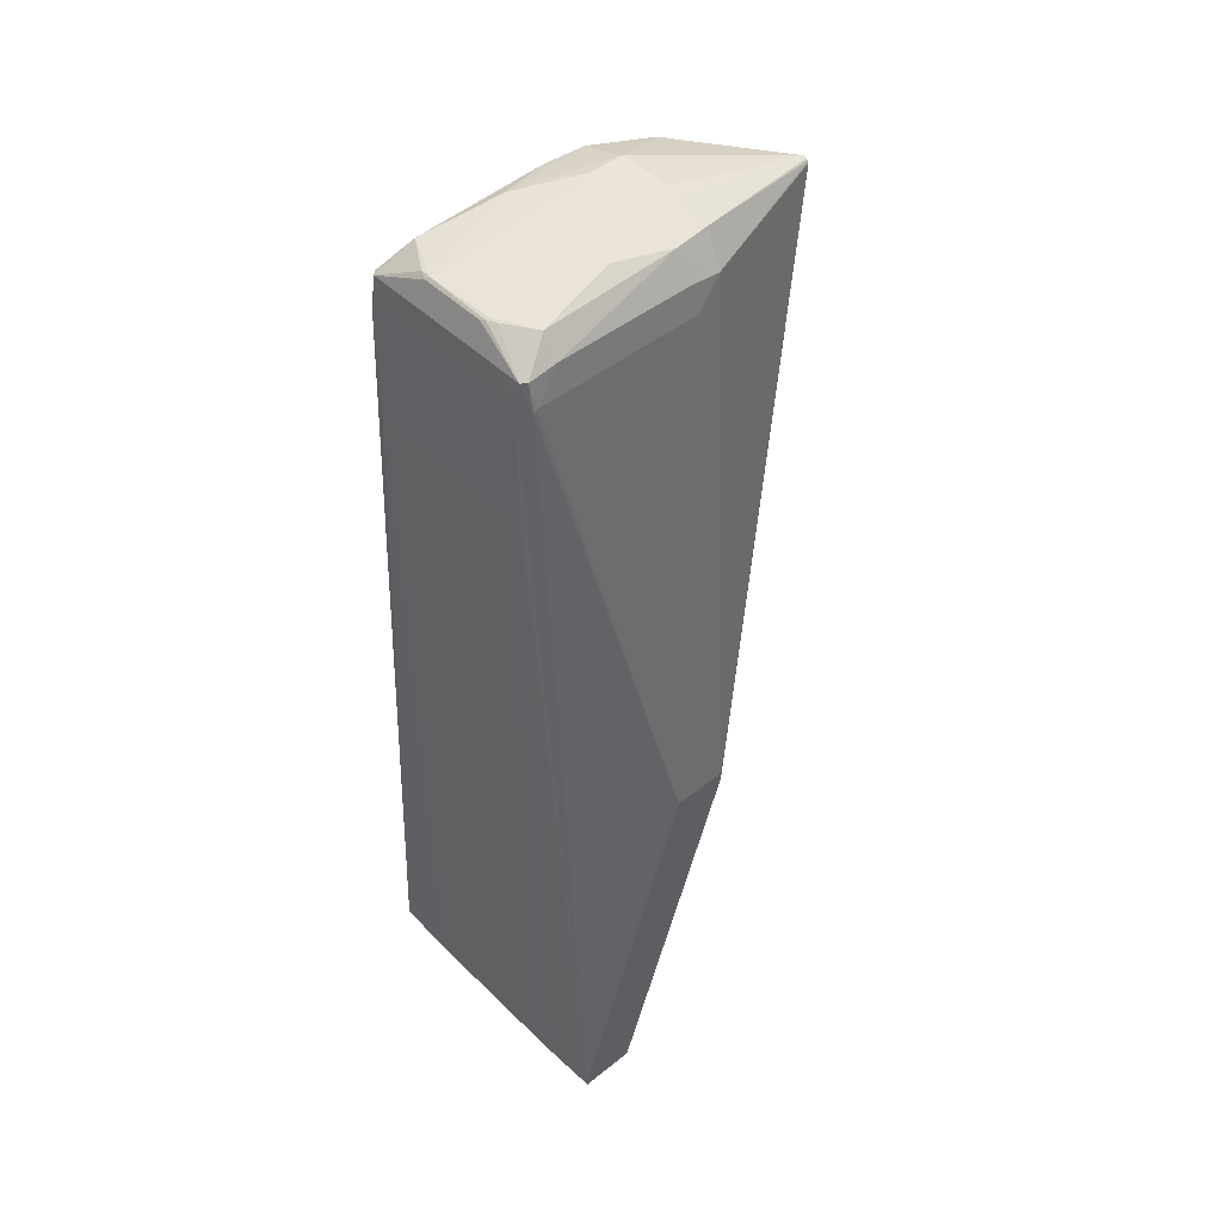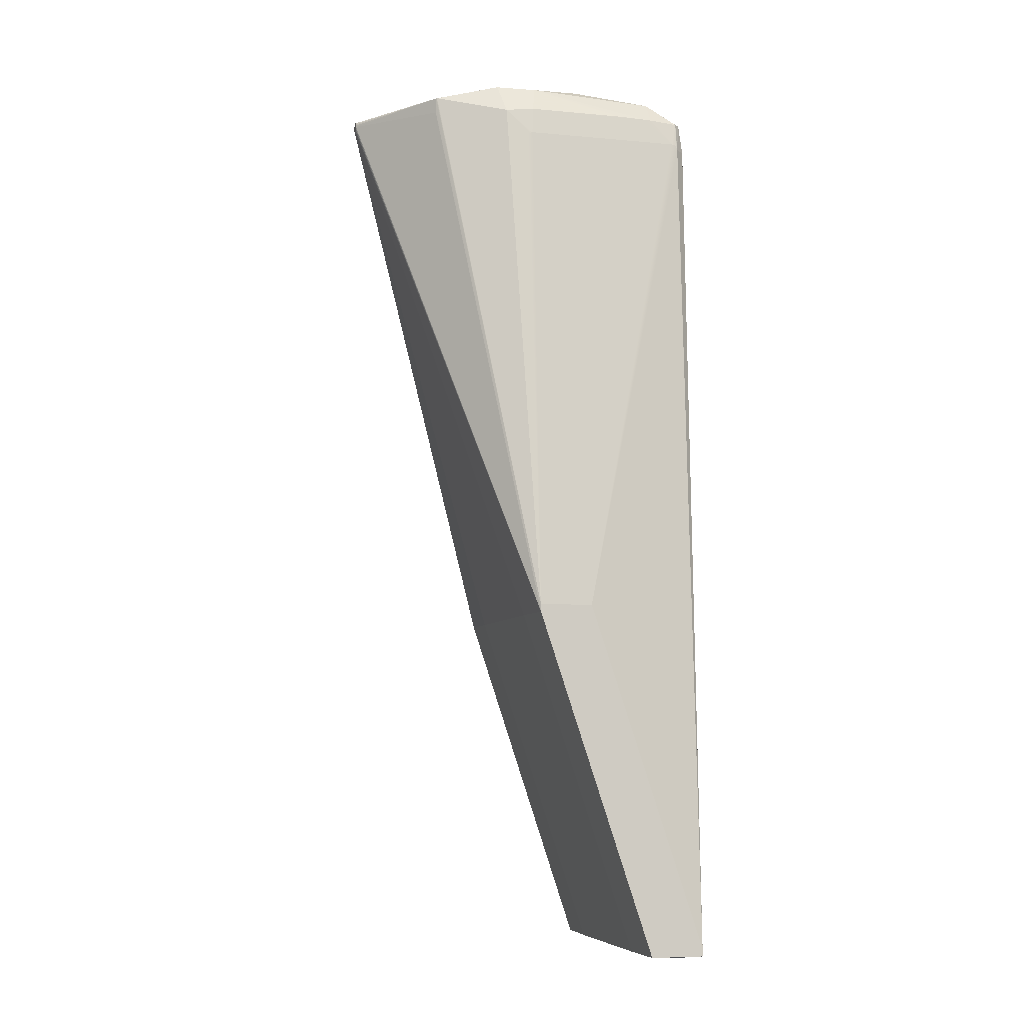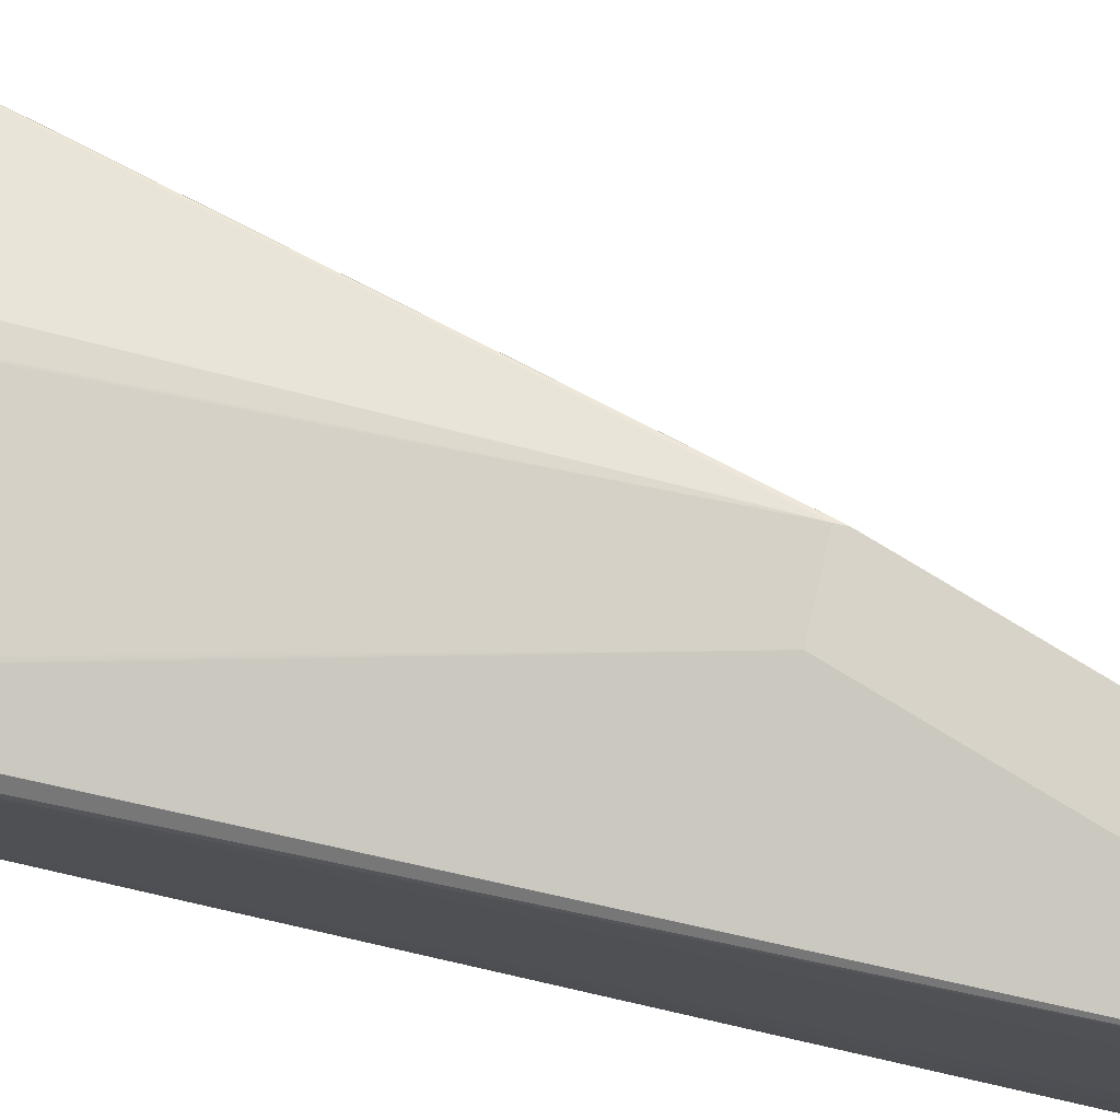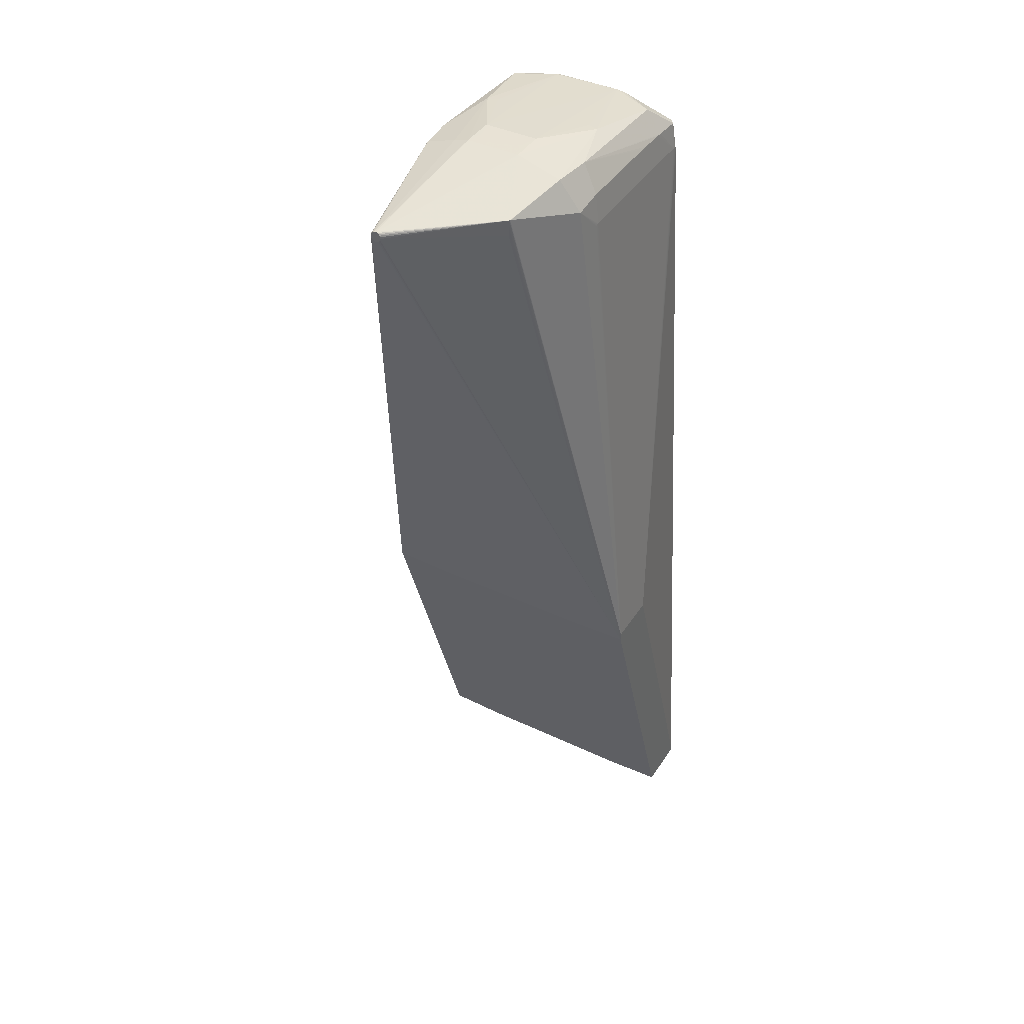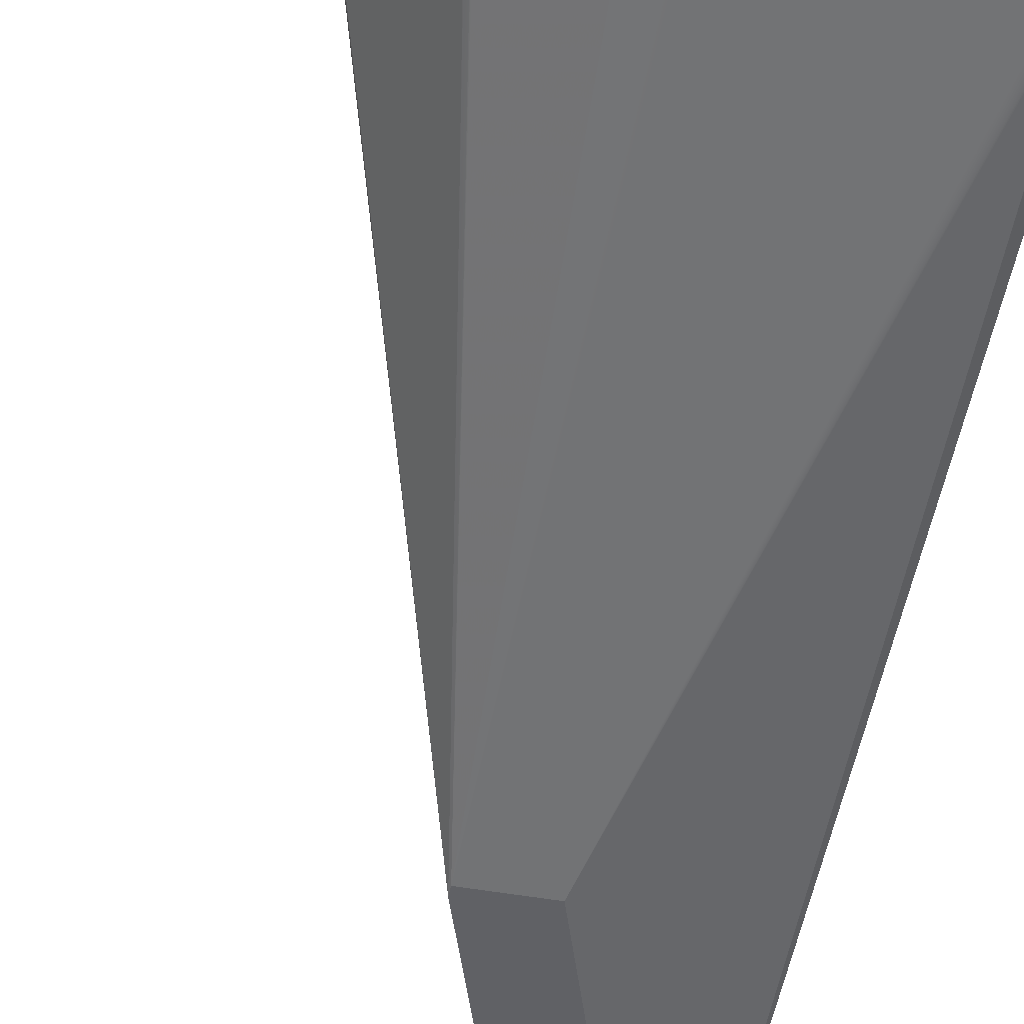
<metadata>
{"format":"obj","ext":"obj","renderer":"f3d","projection":"perspective","resolution":1024,"background":"white","views":[{"elev":46.5,"azim":137.8,"up":"+Z"},{"elev":-7.1,"azim":-14.9,"up":"+Z"},{"elev":77.0,"azim":103.0,"up":"+Y"},{"elev":40.9,"azim":-60.0,"up":"+Z"},{"elev":-50.3,"azim":-10.8,"up":"+Y"}]}
</metadata>
<code>
v -0.064 -0.0735 -0.0137
v -0.064 0.0735 -0.0137
v -0.07635 -0.01639 0.04
v -0.06253 -0.05727 0.02904
v 0.0577 -0.03144 0.02315
v -0.06997 0.06556 -0.4177
v -0.1406 -0.04191 0.01937
v -0.05865 -0.05782 0.0289
v 0.0637 -0.0735 -0.01699
v 0.0637 0.0735 -0.01699
v -0.1399 -0.04258 0.01937
v -0.06571 -0.0735 -0.014
v -0.06571 0.0735 -0.014
v 0.02003 -0.06555 -0.6877
v 0.06365 0.06984 0.005
v 0.02002 0.03645 -0.6877
v 0.05682 0.02785 0.02398
v 0.04138 0.05793 0.02386
v 0.04138 -0.05787 0.02393
v 0.06761 -0.06646 0.005
v 0.01238 -0.06997 0.00792
v 0.06254 -0.0735 -0.01516
v 0.06254 0.0735 -0.01516
v -0.1402 -0.04238 0.007135
v -0.1402 -0.04238 0.01937
v 0.06187 -0.0735 -0.0146
v 0.06187 0.0735 -0.0146
v -0.0685 -0.1115 -0.4117
v -0.0685 -0.1115 -0.4177
v -0.0685 0.1115 -0.4117
v -0.0685 0.1115 -0.4177
v 0.05944 -0.0735 -0.01372
v 0.05944 0.0735 -0.01372
v 0.06353 -0.0735 -0.01659
v 0.06353 0.0735 -0.01659
v -0.1392 -0.04307 0.01937
v -0.0166 -0.03877 0.03335
v 0.01636 -0.06997 0.007875
v -0.01867 0.0465 0.03335
v 0.06111 -0.0735 -0.01417
v 0.06111 0.0735 -0.01417
v 0.06499 -0.03632 -0.6877
v 0.06499 0.05368 -0.6877
v 0.06333 -0.0735 -0.0162
v 0.06333 0.0735 -0.0162
v -0.07817 0.01401 0.04
v 0.06392 -0.0735 -0.01783
v 0.06392 0.0735 -0.01783
v 0.06774 0.04265 0.005304
v 0.06064 -0.02484 0.02196
v 0.06029 -0.0735 -0.01387
v 0.06029 0.0735 -0.01387
v -0.1394 -0.04293 0.01937
v -0.07833 -0.01505 0.04
v 0.02004 0.06566 -0.6877
v -0.008634 0.06997 0.00792
v 0.06221 -0.0735 -0.01487
v 0.06221 0.0735 -0.01487
v -0.1389 -0.04319 0.01937
v 0.04137 0.06996 0.007938
v -0.06999 0.02036 -0.4177
v 0.071 -0.064 -0.101
v 0.071 -0.064 -0.01437
v 0.071 0.064 -0.101
v 0.071 0.064 -0.01437
v 0.071 -0.06279 -0.01387
v 0.071 -0.06279 -0.1015
v 0.071 -0.06471 -0.01487
v 0.071 -0.06471 -0.1005
v 0.071 -0.06642 -0.01783
v 0.071 -0.06642 -0.09757
v 0.071 0.06648 -0.09714
v 0.071 0.06648 -0.01826
v 0.071 0.06633 -0.09799
v 0.071 0.06633 -0.01741
v 0.071 -0.06583 -0.0992
v 0.071 -0.06583 -0.0162
v 0.071 -0.06361 -0.1012
v 0.071 -0.06361 -0.01417
v 0.071 -0.06603 -0.09881
v 0.071 -0.06603 -0.01659
v 0.071 -0.06194 -0.01372
v 0.071 -0.06194 -0.1017
v 0.071 -0.06437 -0.0146
v 0.071 -0.06437 -0.1008
v 0.071 -0.06504 -0.1002
v 0.071 -0.06504 -0.01516
v 0.071 0.06321 -0.1014
v 0.071 0.06321 -0.014
v 0.071 -0.0662 -0.01699
v 0.071 -0.0662 -0.09841
v 0.071 0.0656 -0.09957
v 0.071 0.0656 -0.01583
v 0.071 -0.0665 -0.0187
v 0.071 -0.0665 -0.0967
v 0.071 0.0615 -0.0137
v 0.071 0.0615 -0.1017
v 0.071 -0.06533 -0.09991
v 0.071 -0.06533 -0.01549
v 0.071 0.06237 -0.1016
v 0.071 0.06237 -0.01378
v 0.071 -0.06237 -0.1016
v 0.071 -0.06237 -0.01378
v 0.071 0.06533 -0.09991
v 0.071 0.06533 -0.01549
v 0.071 -0.0615 -0.0137
v 0.071 -0.0615 -0.1017
v 0.071 0.0665 -0.0187
v 0.071 0.0665 -0.0967
v 0.071 -0.0656 -0.09957
v 0.071 -0.0656 -0.01583
v 0.071 0.0662 -0.01699
v 0.071 0.0662 -0.09841
v 0.071 -0.06321 -0.1014
v 0.071 -0.06321 -0.014
v 0.071 0.06504 -0.1002
v 0.071 0.06504 -0.01516
v 0.071 0.06437 -0.0146
v 0.071 0.06437 -0.1008
v 0.071 0.06194 -0.01372
v 0.071 0.06194 -0.1017
v 0.071 0.06603 -0.09881
v 0.071 0.06603 -0.01659
v 0.071 0.06361 -0.1012
v 0.071 0.06361 -0.01417
v 0.071 0.06583 -0.0992
v 0.071 0.06583 -0.0162
v 0.071 -0.06633 -0.09799
v 0.071 -0.06633 -0.01741
v 0.071 -0.06648 -0.09714
v 0.071 -0.06648 -0.01826
v 0.071 0.06642 -0.01783
v 0.071 0.06642 -0.09757
v 0.071 0.06471 -0.01487
v 0.071 0.06471 -0.1005
v 0.071 0.06279 -0.01387
v 0.071 0.06279 -0.1015
v -0.1399 -0.04261 0.01468
v 0.06777 -0.04279 0.005247
v -0.07706 0.01641 0.04
v -0.0665 -0.0735 -0.01437
v -0.0665 0.0735 -0.01437
v -0.0265 -0.1115 -0.4117
v -0.0265 0.1115 -0.4117
v 0.0215 -0.1115 -0.6877
v 0.0215 0.1115 -0.6877
v 0.0615 -0.0735 -0.01437
v 0.0615 0.0735 -0.01437
v 0.06376 -0.06985 0.005
v 0.04942 0.09692 -0.69
v 0.04942 -0.09692 -0.69
v 0.06493 -0.06586 -0.6877
v -0.06384 -0.02058 0.03994
v -0.01654 0.03856 0.03333
v -0.0638 0.02057 0.03994
v -0.06529 -0.0735 -0.01387
v -0.06529 0.0735 -0.01387
v -0.06721 -0.0735 -0.01487
v -0.06721 0.0735 -0.01487
v 0.0591 0.02775 0.02311
v -0.1397 -0.04277 0.01937
v 0.06398 -0.0735 -0.01826
v 0.06398 0.0735 -0.01826
v 0.06383 -0.0735 -0.01741
v 0.06383 0.0735 -0.01741
v -0.07563 0.01469 0.04
v -0.06611 -0.0735 -0.01417
v -0.06611 0.0735 -0.01417
v 0.06762 0.06659 0.005
v -0.1399 -0.04263 0.01187
v 0.06498 -0.05356 -0.6877
v 0.03558 0.09692 -0.69
v 0.03558 -0.09692 -0.69
v -0.1404 -0.04215 0.007135
v -0.1404 -0.04215 0.01937
v -0.06444 -0.0735 -0.01372
v -0.06444 0.0735 -0.01372
v 0.0635 -0.1115 -0.6877
v 0.0635 -0.1115 -0.6817
v 0.0635 0.1115 -0.6877
v 0.0635 0.1115 -0.6817
v -0.06687 -0.0735 -0.0146
v -0.06687 0.0735 -0.0146
v -0.0626 0.06999 0.007853
v -0.0626 0.05782 0.0289
v 0.03747 -0.0701 0.007132
v -0.05872 0.05727 0.02904
v -0.03363 0.06996 0.007929
v -0.09 0.032 0.03678
v -0.09 0.05497 0.02931
v -0.09 -0.05475 0.02951
v -0.09 0.02062 0.04
v -0.09 -0.02075 0.03999
v -0.06754 -0.0735 -0.01516
v -0.06754 0.0735 -0.01516
v -0.08574 -0.06984 0.005
v 0.05564 0.03498 0.02318
v -0.08659 0.06971 0.005
v 0.04128 -0.07011 0.006965
v -0.06997 -0.06555 -0.4177
v -0.06261 -0.06998 0.007921
v 0.02001 -0.05368 -0.6877
v 0.02001 -0.00868 -0.6877
v 0.06071 -0.0735 -0.014
v 0.06071 0.0735 -0.014
v 0.06069 0.02499 0.02182
v 0.059 -0.0735 -0.0137
v 0.059 0.0735 -0.0137
v 0.0631 -0.0735 -0.01583
v 0.0631 0.0735 -0.01583
v 0.0584 -0.02343 0.02392
v -0.06487 -0.0735 -0.01378
v -0.06487 0.0735 -0.01378
v 0.05987 -0.0735 -0.01378
v 0.05987 0.0735 -0.01378
v -0.1961 0.03541 0.01121
v -0.1961 0.03589 0.01407
v -0.1961 0.03139 0.009273
v -0.1961 0.03304 0.01711
v -0.1961 0.02805 0.01417
v -0.1961 0.02928 0.01625
v -0.1961 0.03431 0.01652
v -0.1961 0.0299 0.009787
v -0.1961 0.02886 0.01071
v -0.1961 0.03261 0.009294
v -0.1961 0.03464 0.01025
v -0.1961 0.03166 0.01727
v -0.1961 0.02851 0.01529
v -0.1961 0.03538 0.01537
v -0.1961 0.02797 0.01277
v -0.1961 0.02831 0.01159
v -0.1961 0.03361 0.009598
v -0.1961 0.03592 0.0125
v -0.1961 0.0303 0.0169
v 0.06283 -0.0735 -0.01549
v 0.06283 0.0735 -0.01549
v 0.06498 0.06545 -0.6877
v -0.01873 -0.04671 0.03333
f 178 151 152
f 14 173 145
f 150 180 237
f 47 20 149
f 207 199 186
f 207 186 201
f 201 196 212
f 6 146 55
f 171 152 151
f 151 42 171
f 43 150 237
f 178 152 91
f 91 128 178
f 55 146 172
f 10 181 144
f 237 180 113
f 201 186 21
f 186 199 8
f 201 21 8
f 8 196 201
f 146 6 31
f 216 233 31
f 31 233 30
f 130 95 178
f 83 171 42
f 73 181 163
f 74 113 180
f 108 181 73
f 109 72 180
f 96 139 106
f 149 44 34
f 34 9 149
f 44 143 34
f 143 9 34
f 164 47 149
f 149 9 164
f 179 9 143
f 179 164 9
f 47 164 179
f 179 162 47
f 131 162 179
f 179 94 131
f 38 21 186
f 186 8 38
f 38 8 21
f 19 199 149
f 19 8 199
f 238 8 19
f 149 20 19
f 4 8 238
f 140 155 192
f 192 46 140
f 192 227 193
f 176 1 201
f 201 212 176
f 1 176 28
f 28 176 212
f 28 194 196
f 196 36 28
f 28 161 11
f 28 170 29
f 231 29 230
f 29 174 230
f 24 174 29
f 29 170 24
f 225 31 6
f 16 6 55
f 55 172 16
f 172 203 16
f 14 200 202
f 173 14 202
f 178 128 71
f 71 130 178
f 107 83 42
f 152 171 114
f 210 144 236
f 210 45 144
f 35 10 144
f 144 45 35
f 181 10 165
f 30 195 159
f 159 183 30
f 142 168 30
f 30 183 142
f 177 2 30
f 30 168 13
f 13 157 30
f 180 72 133
f 133 74 180
f 15 210 236
f 45 210 15
f 15 35 45
f 10 35 15
f 15 165 10
f 192 155 39
f 211 37 238
f 238 19 211
f 155 140 166
f 192 193 54
f 54 193 3
f 54 46 192
f 11 161 191
f 191 193 11
f 191 4 238
f 238 193 191
f 196 8 191
f 8 4 191
f 153 193 238
f 3 193 153
f 238 37 153
f 153 166 3
f 155 166 153
f 153 211 155
f 37 211 153
f 32 207 143
f 199 207 32
f 143 147 40
f 40 147 149
f 26 147 143
f 149 147 26
f 209 44 149
f 209 143 44
f 53 28 36
f 161 28 53
f 36 191 53
f 53 191 161
f 170 28 138
f 216 31 226
f 61 202 200
f 203 202 61
f 6 16 61
f 61 16 203
f 67 114 171
f 48 163 181
f 181 165 48
f 165 15 48
f 30 157 213
f 213 177 30
f 144 208 33
f 205 41 144
f 144 52 205
f 205 15 41
f 52 15 205
f 144 41 148
f 148 27 144
f 41 15 148
f 148 15 27
f 97 43 121
f 121 43 237
f 237 113 122
f 96 120 169
f 169 120 101
f 169 48 15
f 23 15 236
f 236 144 23
f 154 39 155
f 185 39 187
f 70 129 20
f 20 47 70
f 90 81 20
f 20 129 90
f 99 87 20
f 20 111 99
f 20 81 77
f 77 111 20
f 82 139 20
f 106 139 82
f 20 79 115
f 115 66 20
f 20 87 68
f 68 84 20
f 63 79 20
f 20 84 63
f 5 19 20
f 5 211 19
f 20 139 50
f 50 5 20
f 211 5 50
f 59 191 36
f 59 36 196
f 196 191 59
f 143 51 214
f 214 32 143
f 214 51 149
f 149 199 214
f 199 32 214
f 204 51 143
f 143 40 204
f 149 51 204
f 204 40 149
f 143 22 57
f 57 26 143
f 57 22 149
f 149 26 57
f 149 22 235
f 235 209 149
f 235 22 143
f 143 209 235
f 192 39 189
f 189 39 185
f 185 190 189
f 156 212 196
f 156 28 212
f 228 220 175
f 175 220 230
f 31 225 232
f 232 226 31
f 218 61 200
f 218 200 29
f 218 225 6
f 6 61 218
f 29 223 218
f 224 29 231
f 224 223 29
f 171 83 102
f 102 67 171
f 215 52 144
f 144 33 215
f 215 15 52
f 237 137 100
f 100 121 237
f 237 119 64
f 64 124 237
f 88 137 237
f 237 124 88
f 126 92 237
f 237 122 126
f 135 119 237
f 237 116 135
f 237 92 104
f 104 116 237
f 139 96 49
f 96 169 49
f 49 50 139
f 136 169 101
f 27 15 58
f 15 23 58
f 144 27 58
f 58 23 144
f 18 169 15
f 18 187 39
f 185 187 18
f 184 208 2
f 2 177 184
f 177 213 184
f 20 66 103
f 103 82 20
f 206 169 160
f 160 211 206
f 211 50 206
f 206 49 169
f 50 49 206
f 219 189 190
f 219 227 192
f 192 189 219
f 28 167 141
f 141 182 28
f 141 167 196
f 196 182 141
f 196 194 158
f 158 182 196
f 194 28 158
f 28 182 158
f 196 167 12
f 12 156 196
f 12 167 28
f 28 156 12
f 11 193 25
f 193 175 25
f 25 28 11
f 25 138 28
f 170 138 25
f 7 221 228
f 228 175 7
f 234 221 7
f 227 234 7
f 7 193 227
f 7 175 193
f 80 91 152
f 152 86 98
f 98 110 152
f 152 114 78
f 69 86 152
f 152 85 69
f 125 169 89
f 169 136 89
f 117 169 134
f 169 118 134
f 65 169 125
f 65 118 169
f 105 169 117
f 105 93 169
f 123 169 127
f 169 93 127
f 169 75 132
f 48 169 132
f 112 169 123
f 112 75 169
f 17 18 39
f 39 154 17
f 17 211 160
f 155 211 17
f 17 154 155
f 208 184 60
f 60 33 208
f 185 18 60
f 15 215 60
f 60 215 33
f 60 18 15
f 198 190 185
f 185 184 198
f 198 229 190
f 198 142 183
f 183 159 198
f 168 142 198
f 198 159 195
f 198 13 168
f 157 13 198
f 198 195 30
f 198 213 157
f 198 184 213
f 190 229 222
f 222 219 190
f 152 110 76
f 76 80 152
f 62 85 152
f 152 78 62
f 197 17 160
f 18 17 197
f 160 169 197
f 169 18 197
f 188 184 185
f 185 60 188
f 229 198 217
f 30 233 217
f 217 198 30
f 56 60 184
f 184 188 56
f 56 188 60
f 173 151 178
f 178 145 173
f 151 150 43
f 43 42 151
f 151 173 172
f 172 150 151
f 172 146 180
f 180 150 172
f 208 144 30
f 30 2 208
f 1 207 201
f 180 146 31
f 31 181 180
f 30 144 31
f 144 181 31
f 145 29 200
f 200 14 145
f 180 181 109
f 181 108 109
f 95 94 179
f 178 95 179
f 143 207 28
f 207 1 28
f 28 145 178
f 178 179 28
f 28 29 145
f 28 179 143
f 202 172 173
f 202 203 172
f 42 43 107
f 107 43 97
f 54 140 46
f 3 166 54
f 54 166 140
f 70 162 131
f 47 162 70
f 175 230 174
f 174 24 25
f 25 175 174
f 25 24 170
f 73 163 132
f 163 48 132
f 62 104 92
f 72 109 62
f 62 100 137
f 81 90 62
f 62 71 128
f 79 63 62
f 62 133 72
f 131 94 62
f 128 91 62
f 62 136 101
f 62 65 125
f 62 108 73
f 101 120 62
f 62 94 95
f 95 130 62
f 62 107 97
f 125 89 62
f 113 74 62
f 62 102 83
f 62 109 108
f 62 96 106
f 92 126 62
f 62 77 81
f 130 71 62
f 83 107 62
f 62 115 79
f 74 133 62
f 97 121 62
f 62 122 113
f 62 120 96
f 62 70 131
f 87 99 62
f 106 82 62
f 62 68 87
f 114 67 62
f 62 103 66
f 62 98 86
f 62 64 119
f 137 88 62
f 119 135 62
f 129 70 62
f 62 90 129
f 62 99 111
f 111 77 62
f 123 127 62
f 66 115 62
f 84 68 62
f 62 63 84
f 67 102 62
f 91 80 62
f 62 78 114
f 121 100 62
f 124 64 62
f 62 88 124
f 62 126 122
f 62 135 116
f 116 104 62
f 86 69 62
f 117 134 62
f 62 105 117
f 73 132 62
f 82 103 62
f 62 112 123
f 110 98 62
f 62 76 110
f 62 69 85
f 62 89 136
f 62 134 118
f 118 65 62
f 93 105 62
f 62 127 93
f 62 132 75
f 75 112 62
f 80 76 62
f 217 233 216
f 217 234 227
f 231 230 217
f 225 218 217
f 228 221 217
f 217 220 228
f 216 226 217
f 230 220 217
f 217 221 234
f 217 224 231
f 217 232 225
f 217 222 229
f 226 232 217
f 217 218 223
f 223 224 217
f 227 219 217
f 219 222 217

</code>
